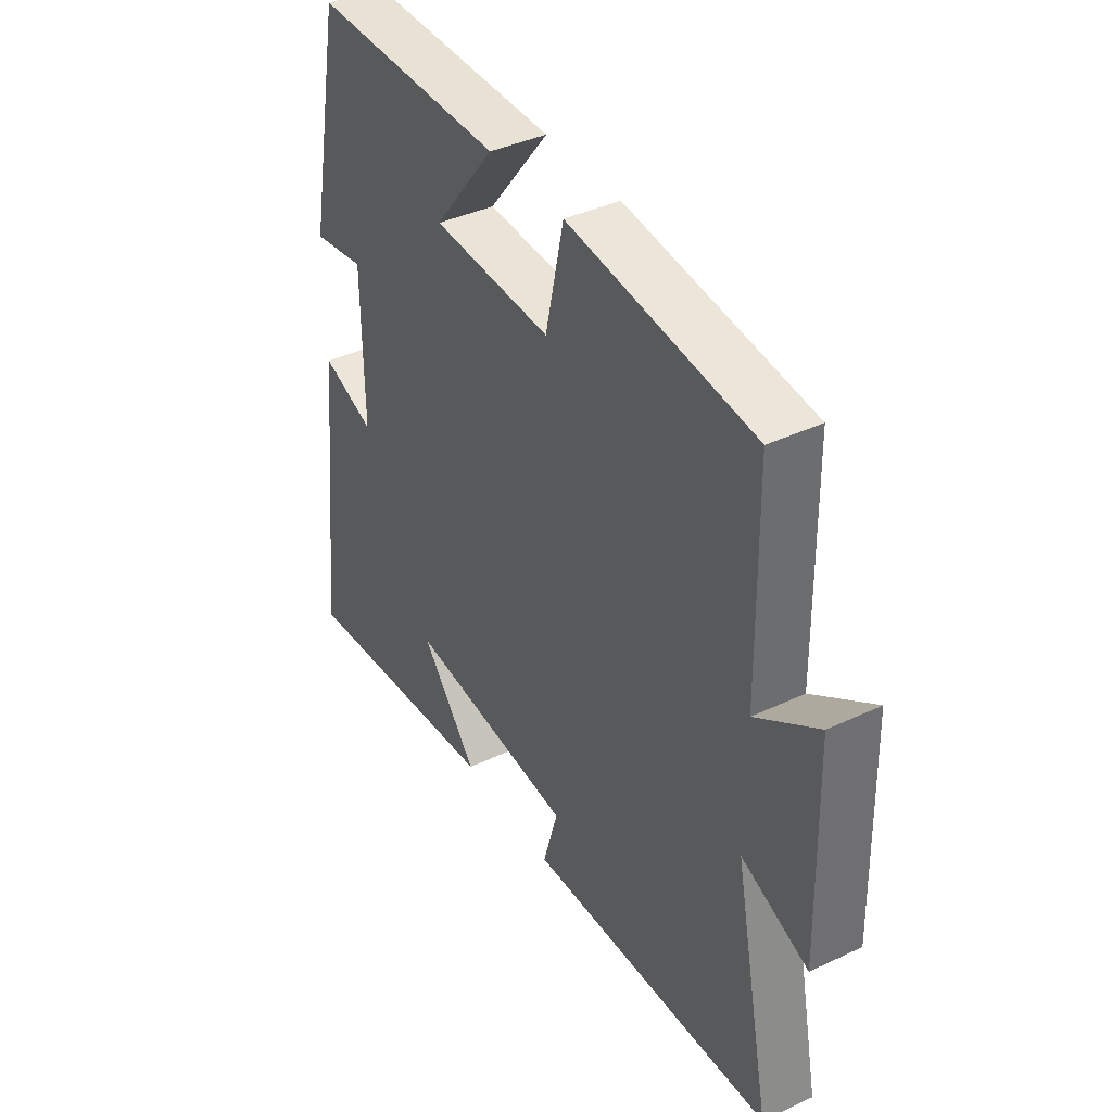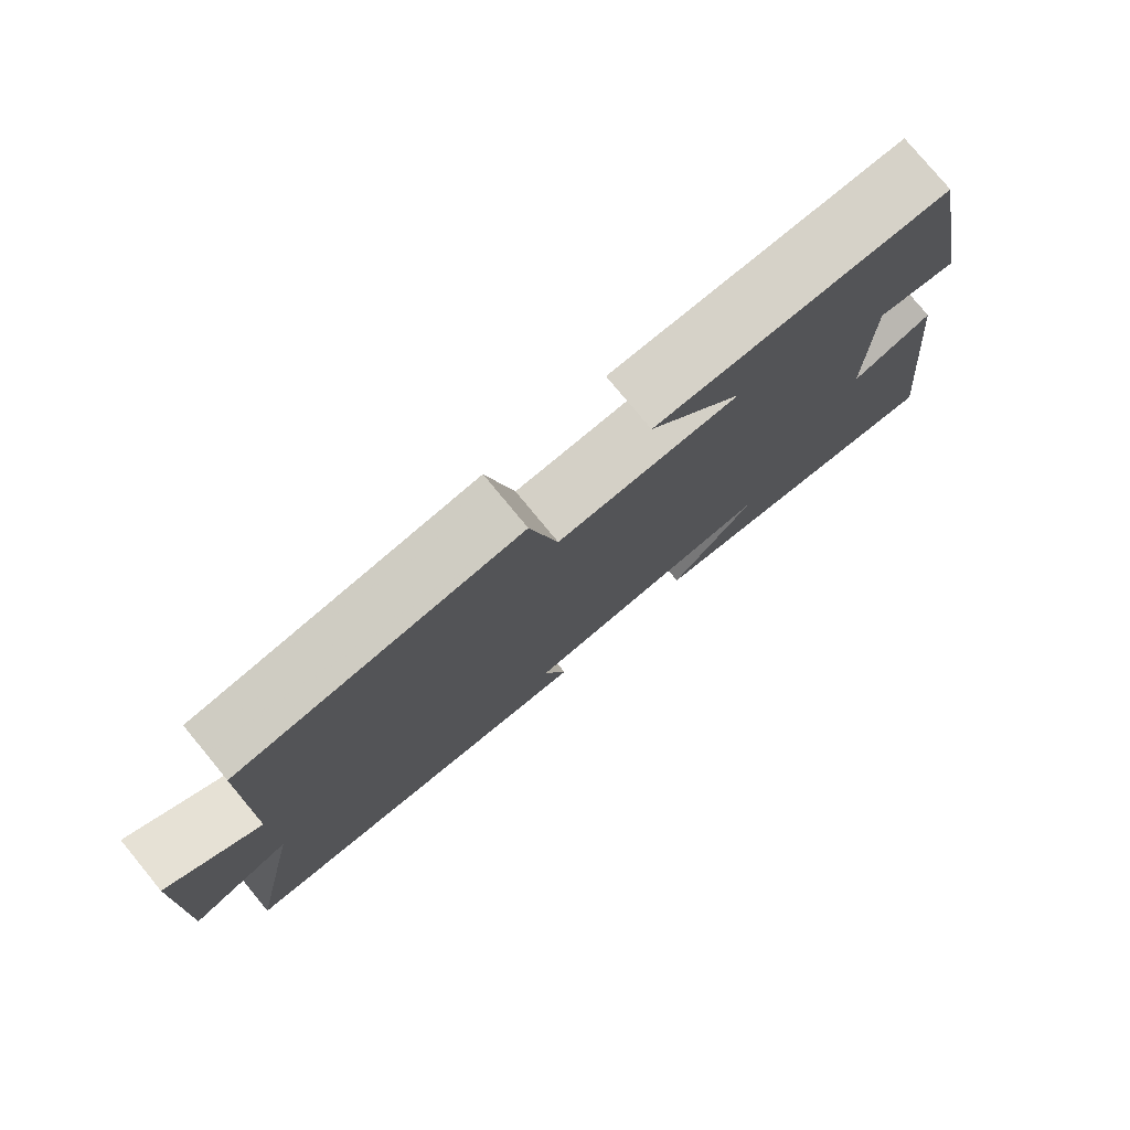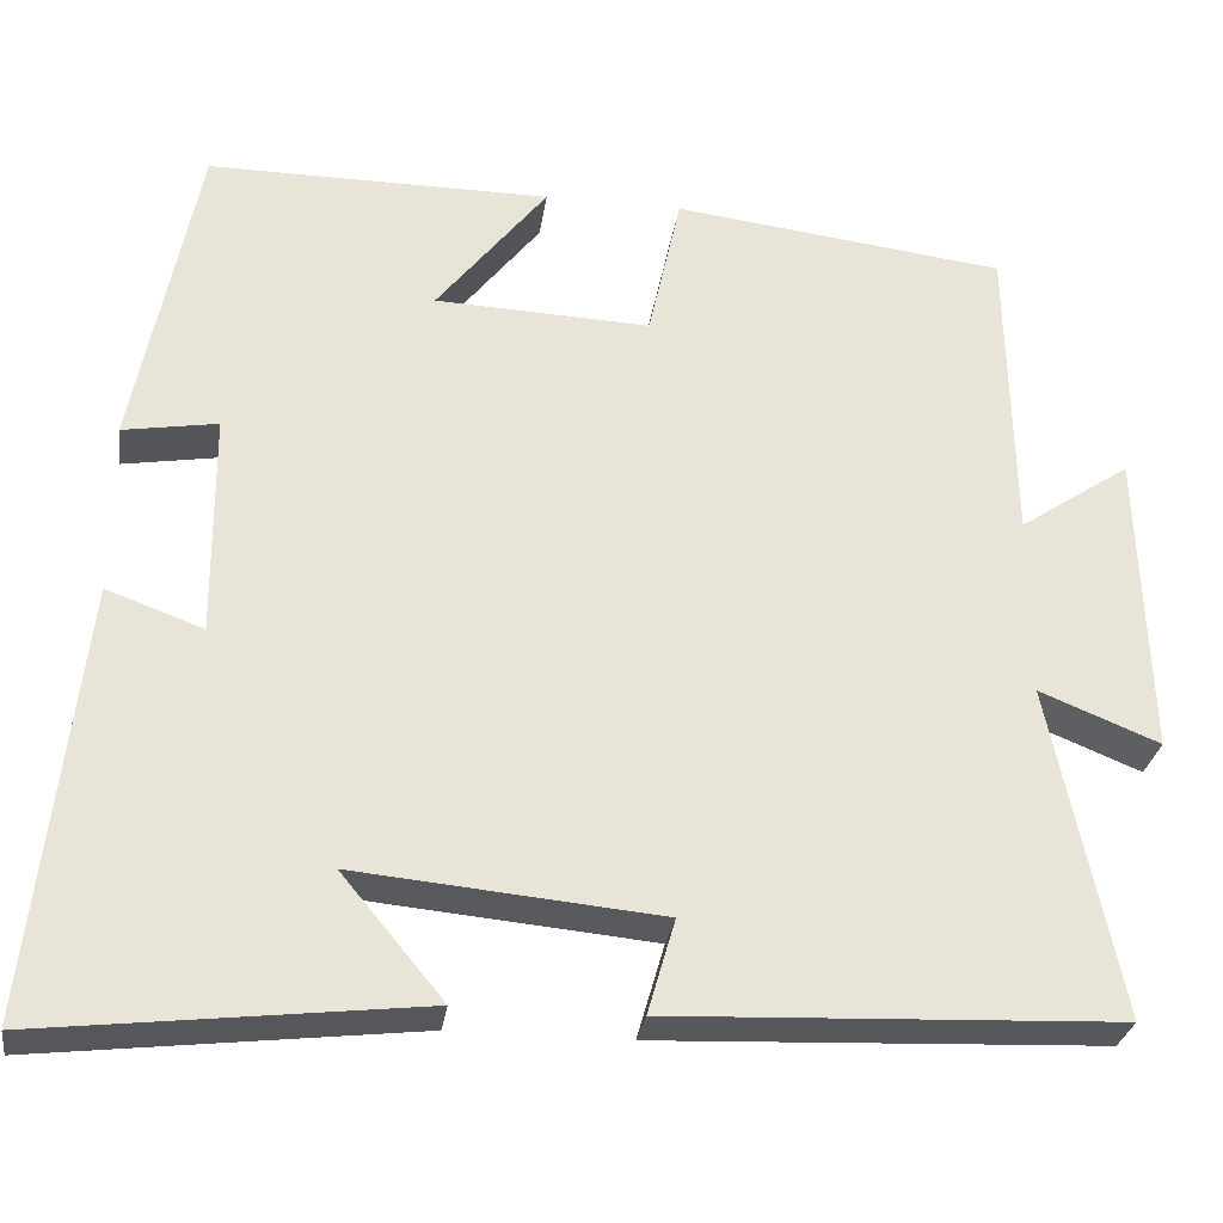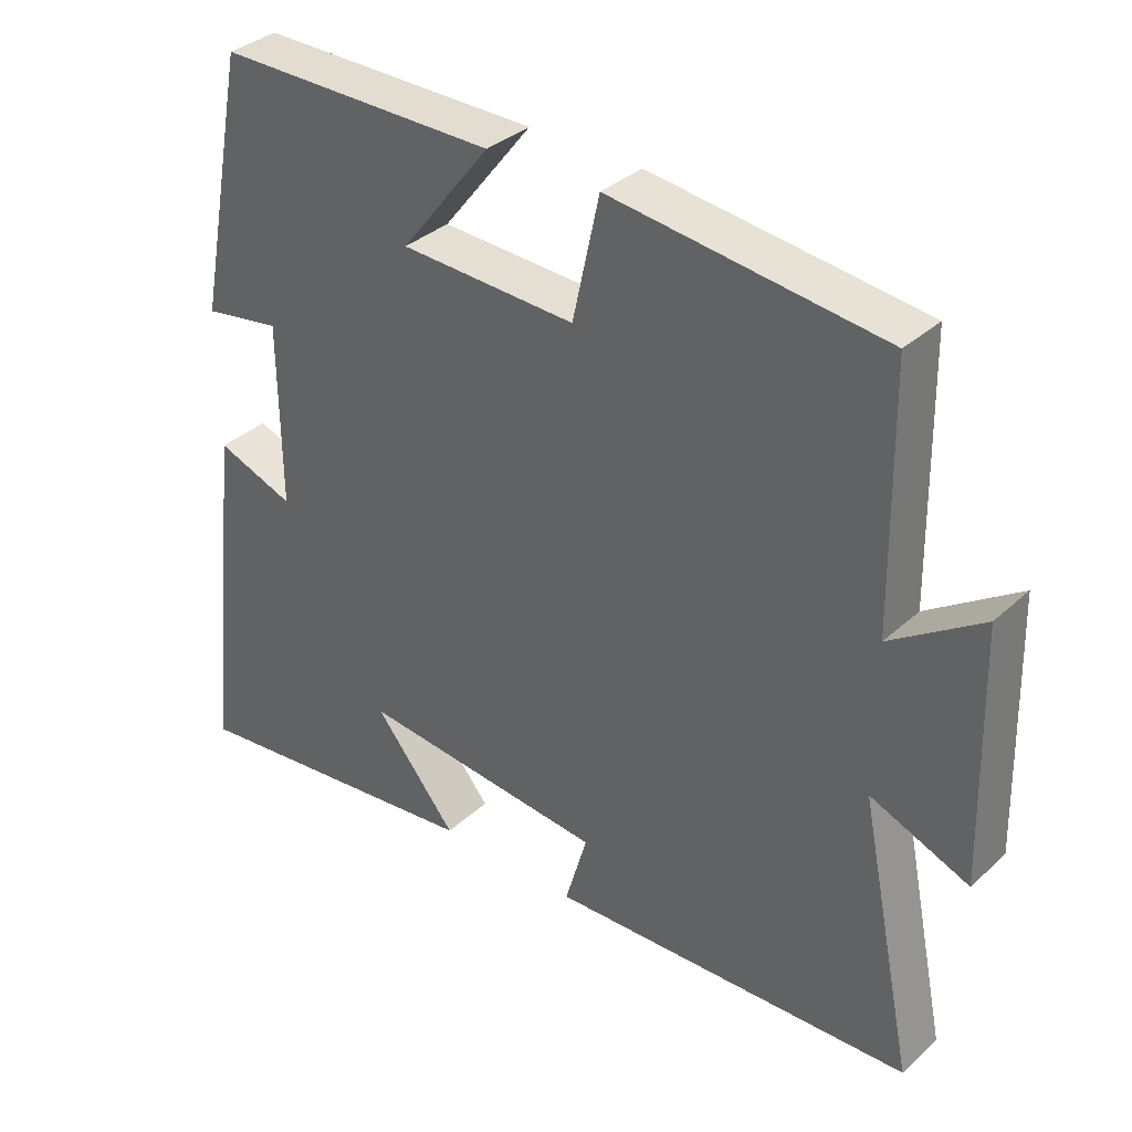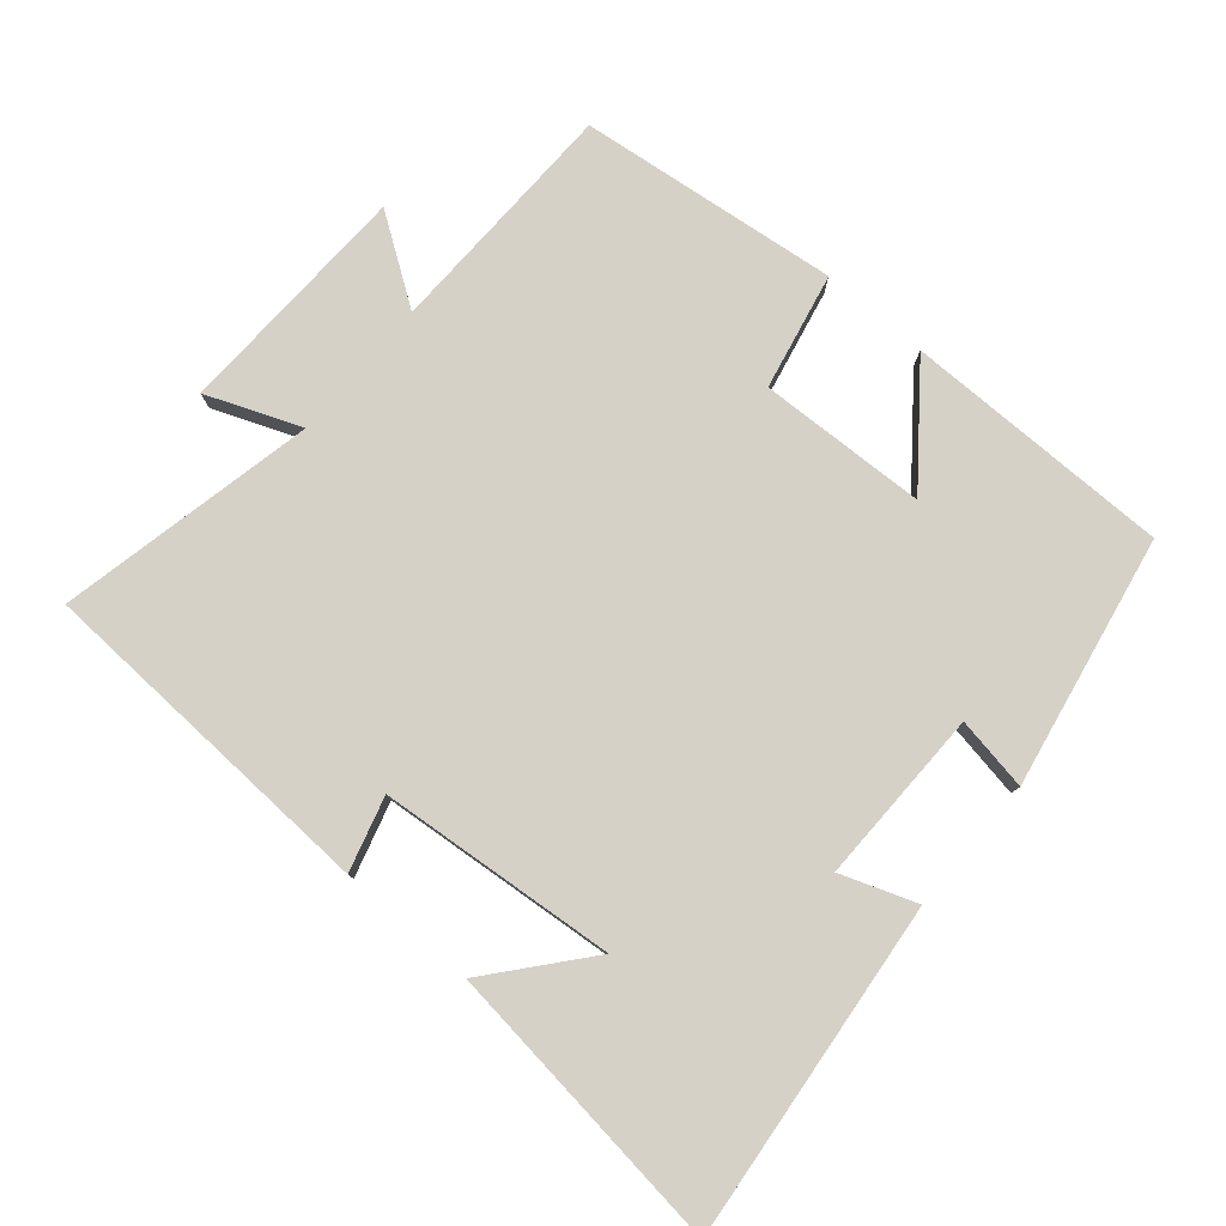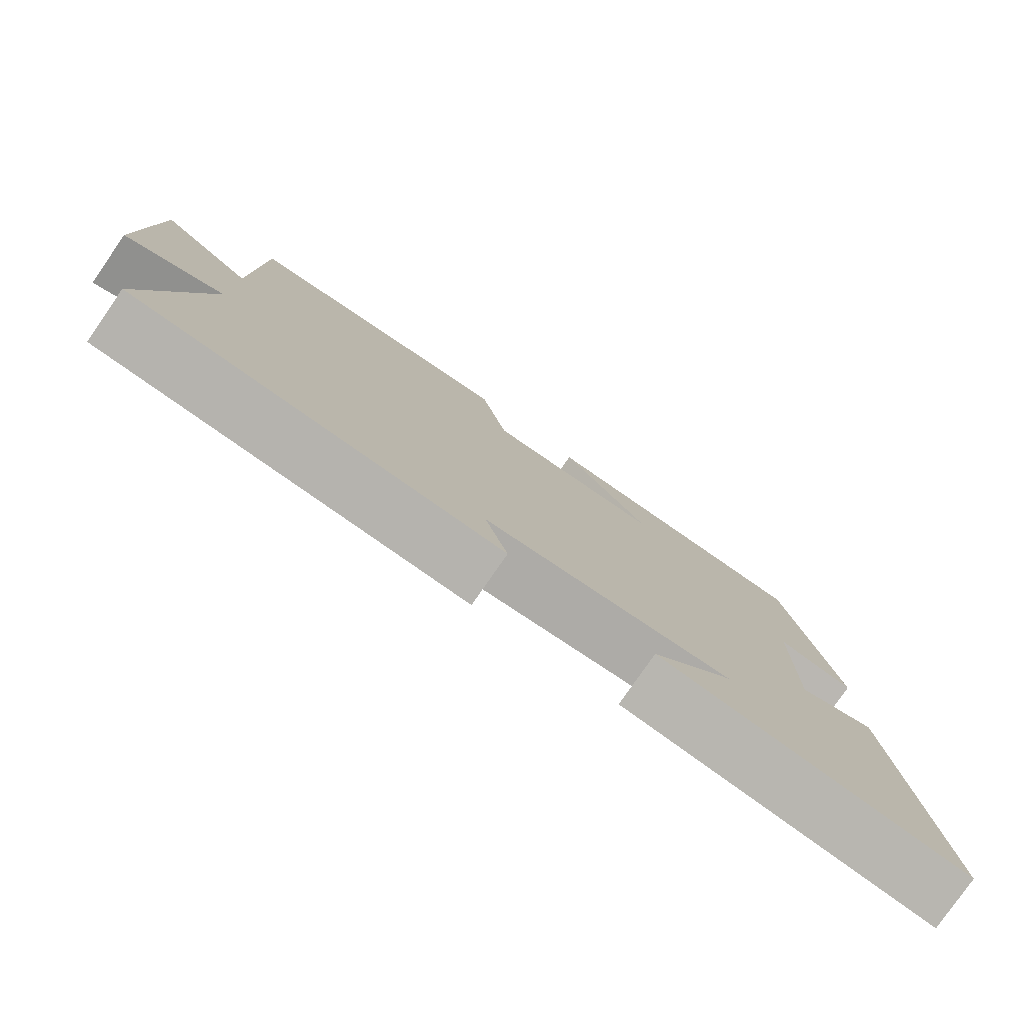
<metadata>
{"format":"obj","ext":"obj","renderer":"f3d","projection":"perspective","resolution":1024,"background":"white","views":[{"elev":39.8,"azim":59.7,"up":"+Z"},{"elev":78.0,"azim":140.5,"up":"+Z"},{"elev":-29.0,"azim":-8.3,"up":"+Z"},{"elev":34.9,"azim":39.9,"up":"+Z"},{"elev":78.9,"azim":-139.3,"up":"+Y"},{"elev":-79.0,"azim":145.3,"up":"+Z"}]}
</metadata>
<code>
v -0.554 0.07 -0.549
v -0.5 0.07 -0.059
v -0.391 0.07 -0.099
v -0.393 0.07 0.155
v -0.5 0.07 0.137
v -0.429 0.07 0.501
v -0.04 0.07 0.5
v -0.165 0.07 0.341
v 0.079 0.07 0.331
v 0.116 0.07 0.5
v 0.494 0.07 0.454
v 0.5 0.07 0.104
v 0.626 0.07 0.189
v 0.636 0.07 -0.159
v 0.5 0.07 -0.104
v 0.577 0.07 -0.479
v 0.071 0.07 -0.5
v 0.102 0.07 -0.393
v -0.242 0.07 -0.361
v -0.127 0.07 -0.5
v -0.554 0 -0.549
v -0.5 0 -0.059
v -0.391 0 -0.099
v -0.393 0 0.155
v -0.5 0 0.137
v -0.429 0 0.501
v -0.04 0 0.5
v -0.165 0 0.341
v 0.079 0 0.331
v 0.116 0 0.5
v 0.494 0 0.454
v 0.5 0 0.104
v 0.626 0 0.189
v 0.636 0 -0.159
v 0.5 0 -0.104
v 0.577 0 -0.479
v 0.071 0 -0.5
v 0.102 0 -0.393
v -0.242 0 -0.361
v -0.127 0 -0.5
f 19 20 1 2
f 18 19 2 3
f 15 16 17 18
f 15 18 3 4
f 12 13 14 15
f 11 12 15
f 10 11 15
f 9 10 15
f 8 9 15 4
f 6 7 8
f 5 6 8
f 4 5 8
f 22 21 40 39
f 23 22 39 38
f 38 37 36 35
f 24 23 38 35
f 35 34 33 32
f 35 32 31
f 35 31 30
f 35 30 29
f 24 35 29 28
f 28 27 26
f 28 26 25
f 28 25 24
f 1 21 22 2
f 2 22 23 3
f 3 23 24 4
f 4 24 25 5
f 5 25 26 6
f 6 26 27 7
f 7 27 28 8
f 8 28 29 9
f 9 29 30 10
f 10 30 31 11
f 11 31 32 12
f 12 32 33 13
f 13 33 34 14
f 14 34 35 15
f 15 35 36 16
f 16 36 37 17
f 17 37 38 18
f 18 38 39 19
f 19 39 40 20
f 20 40 21 1

</code>
